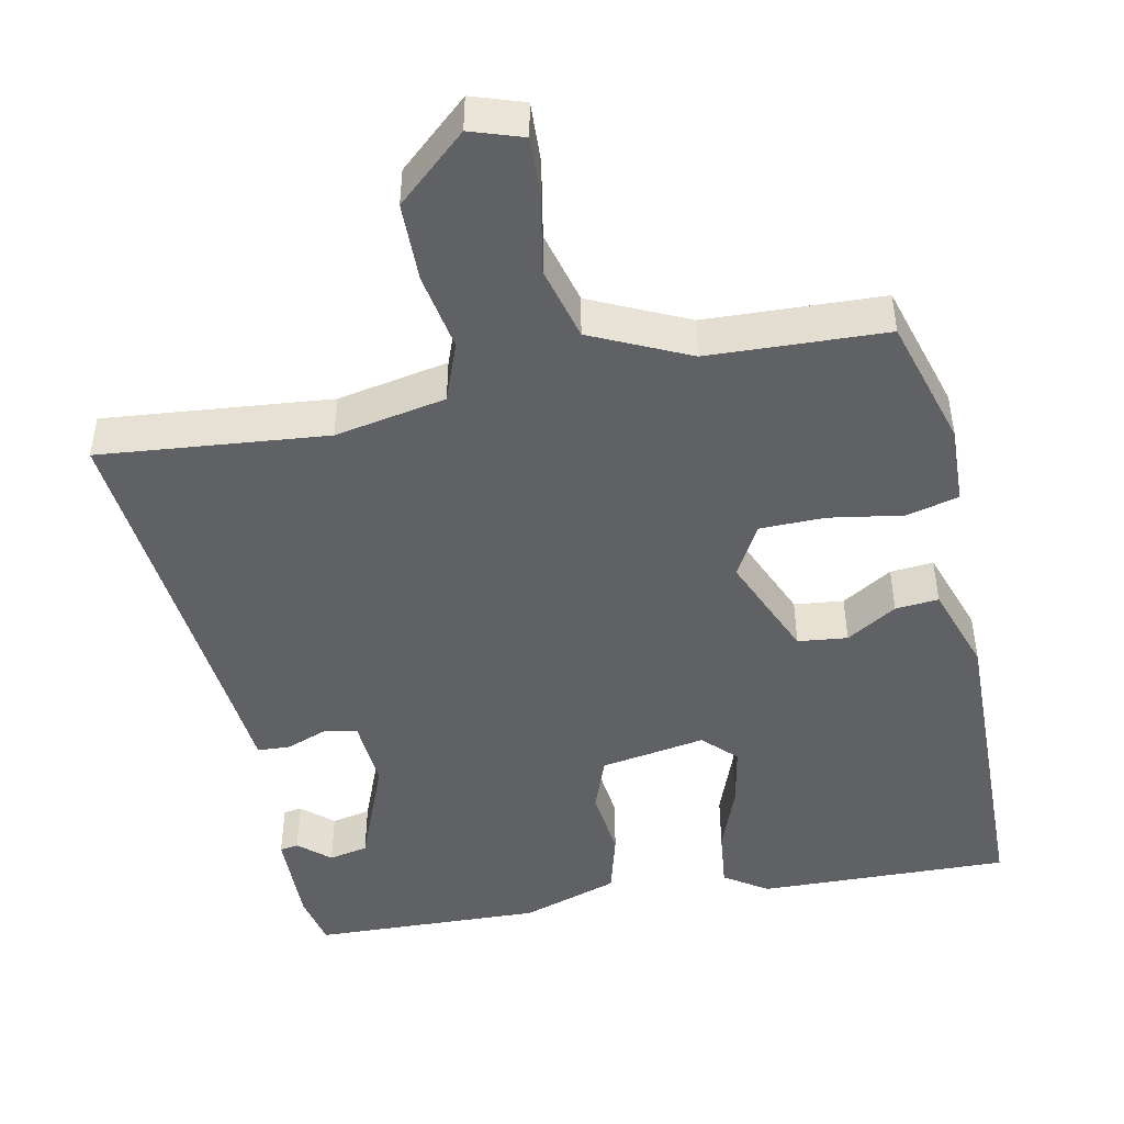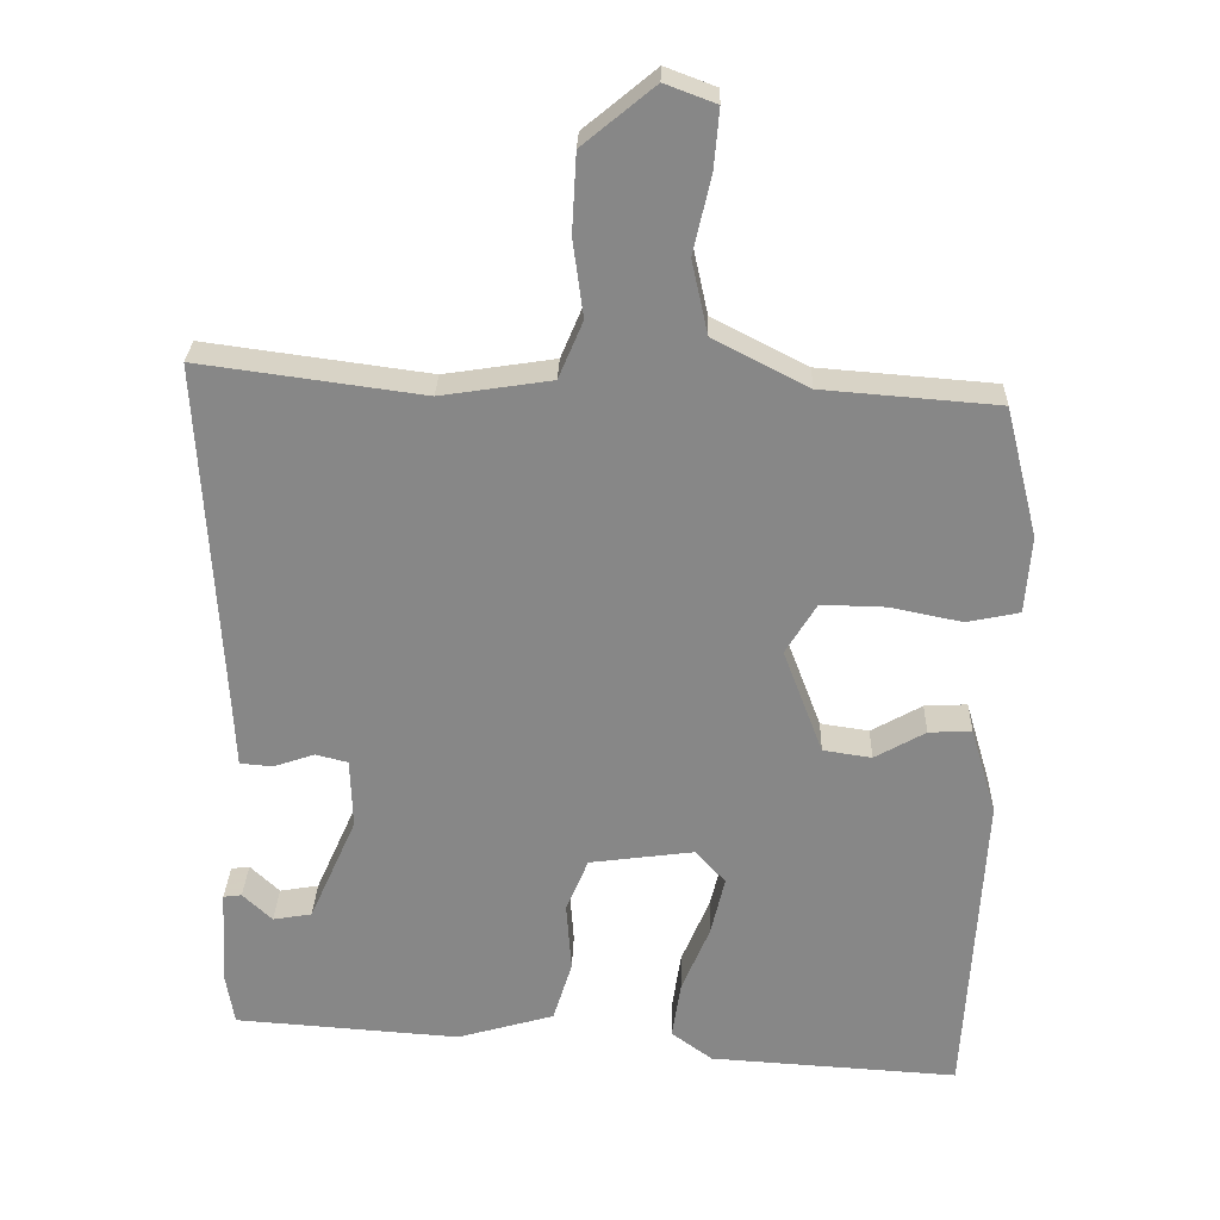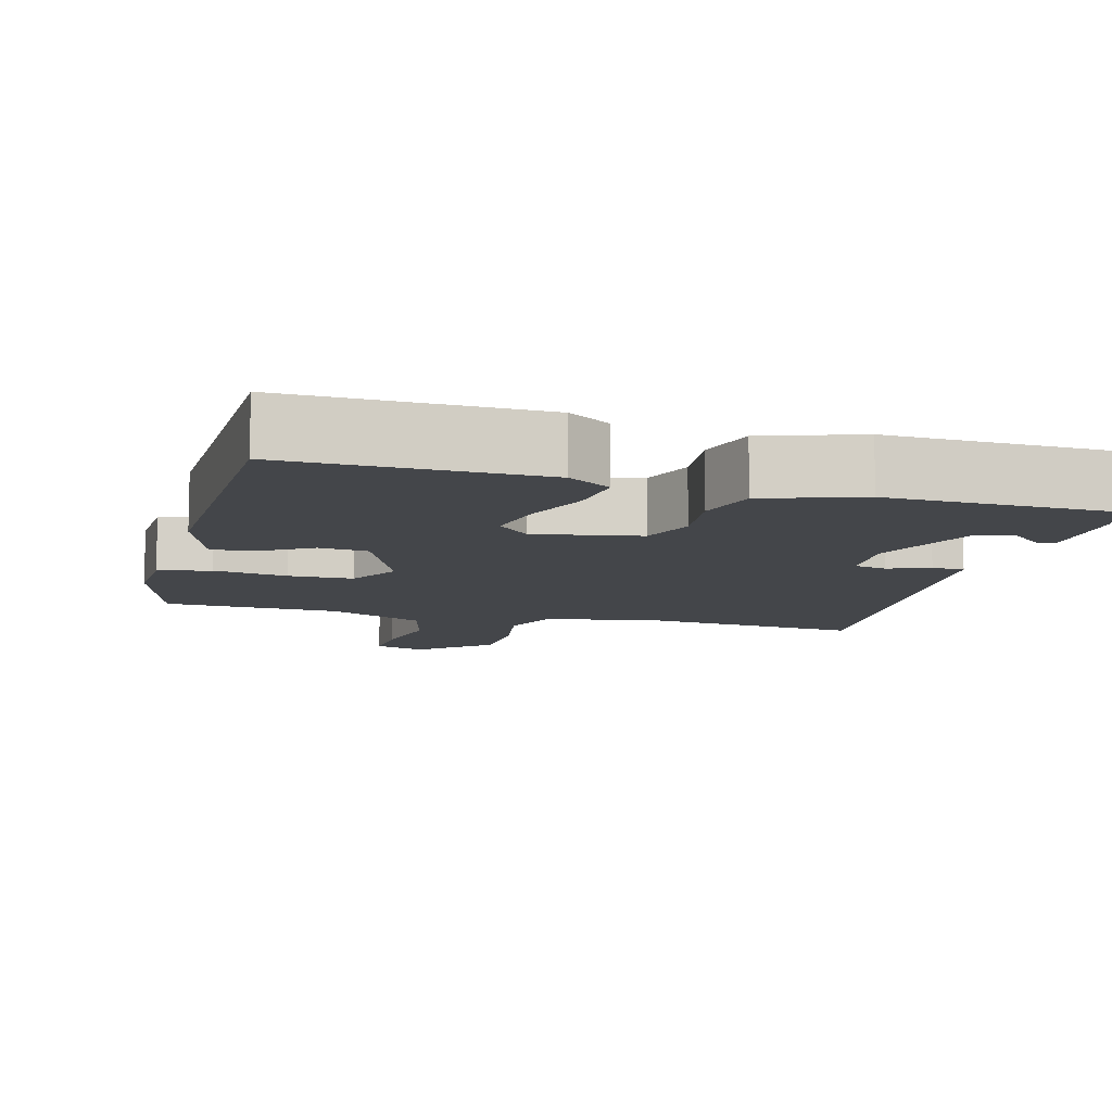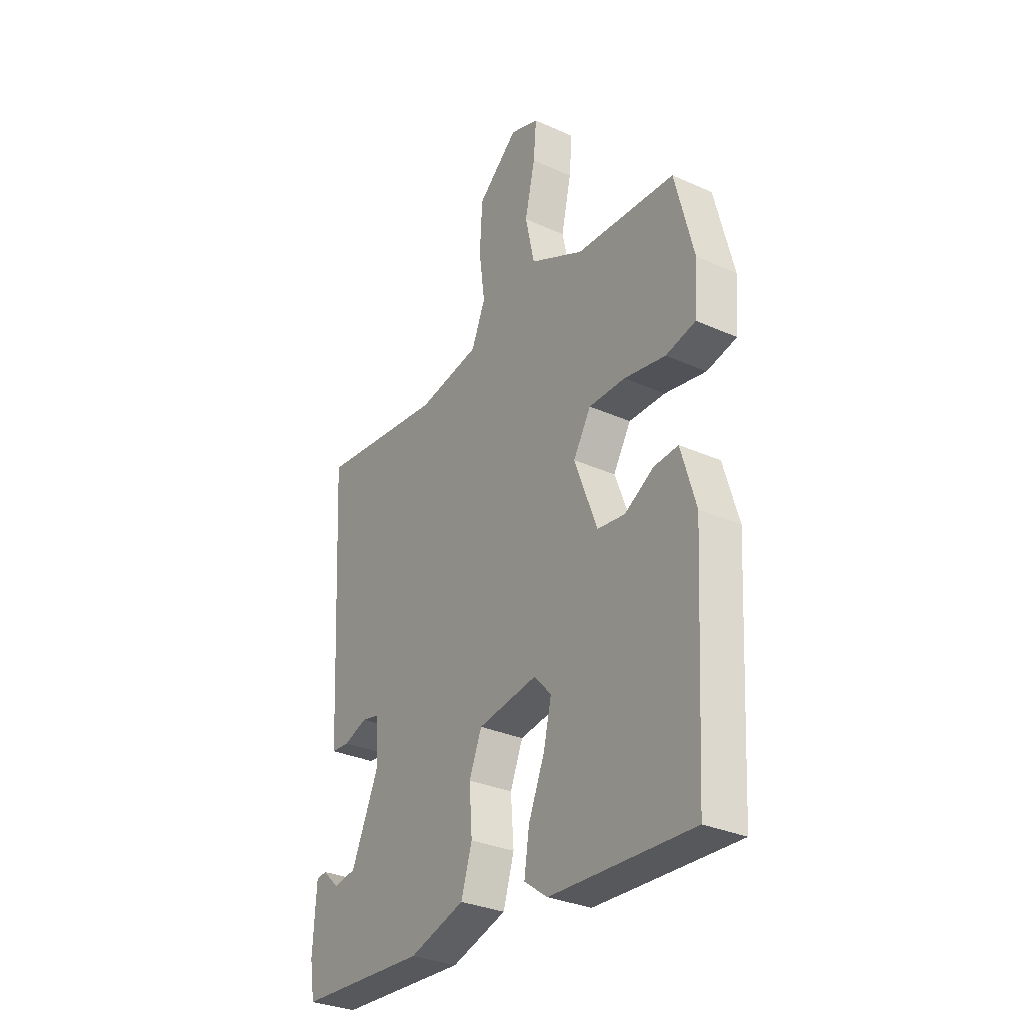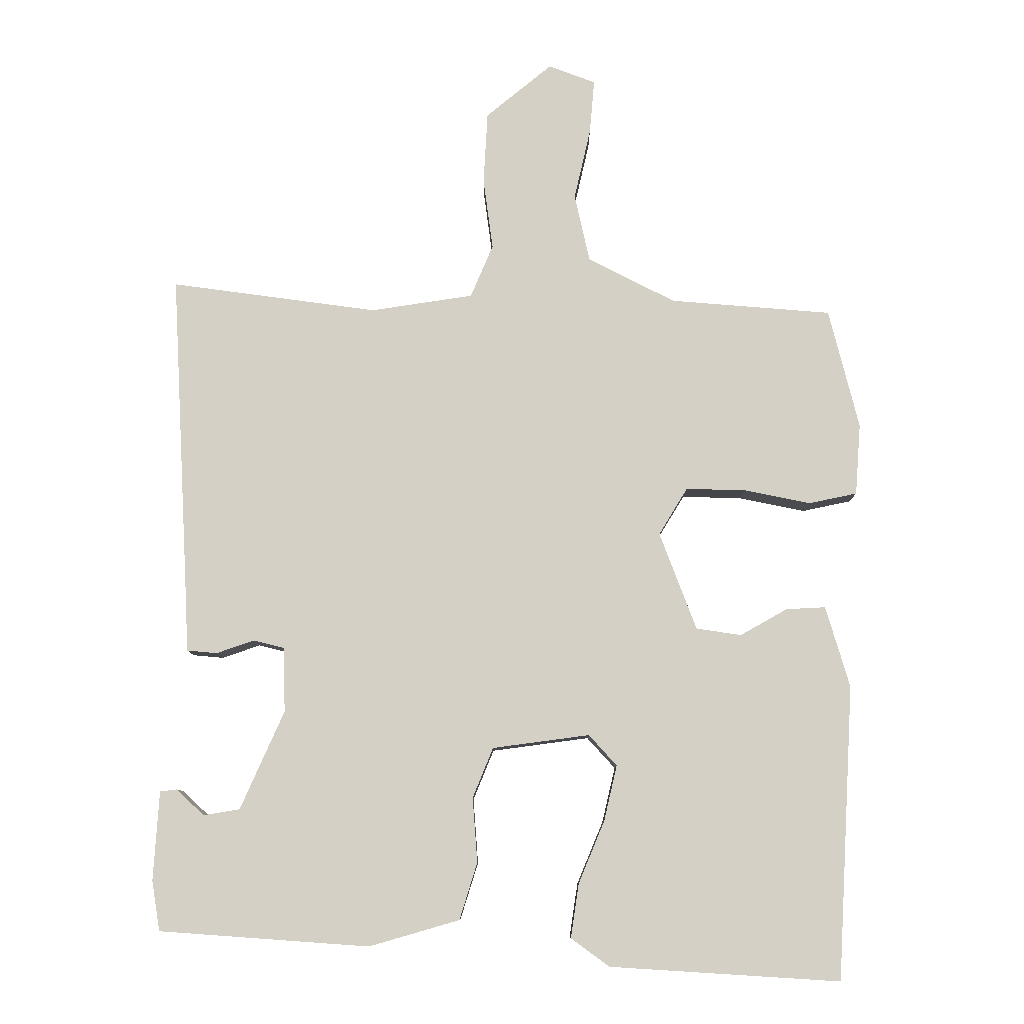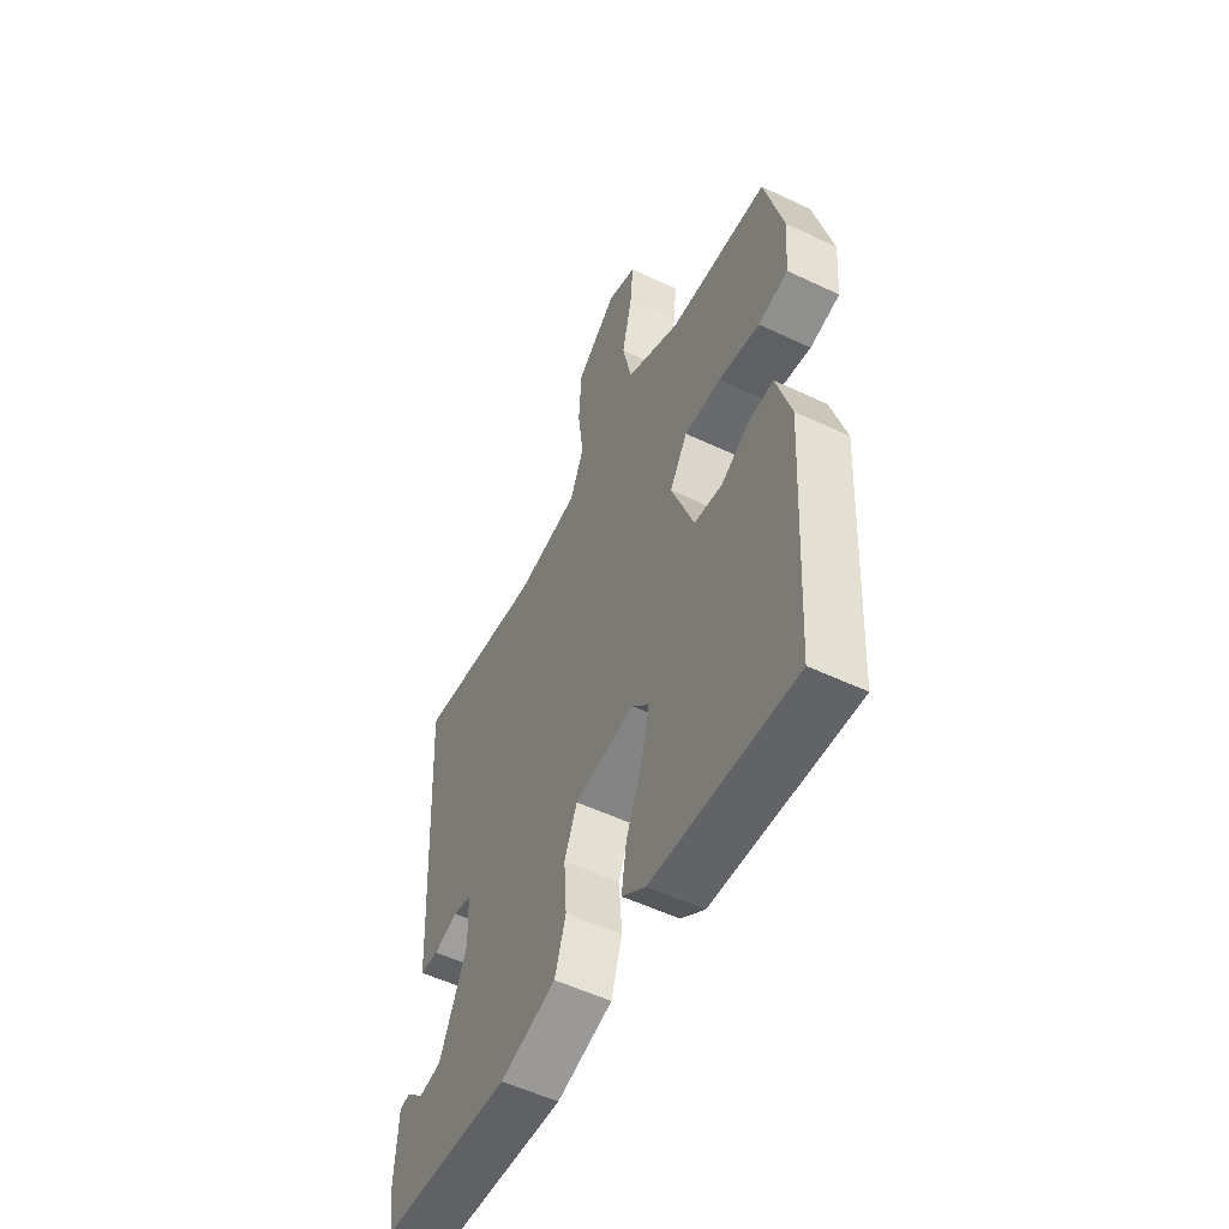
<metadata>
{"format":"obj","ext":"obj","renderer":"f3d","projection":"perspective","resolution":1024,"background":"white","views":[{"elev":-46.5,"azim":13.8,"up":"+Y"},{"elev":27.3,"azim":1.7,"up":"+Z"},{"elev":-9.7,"azim":167.1,"up":"+Y"},{"elev":-31.6,"azim":57.6,"up":"+Z"},{"elev":-9.5,"azim":-0.0,"up":"+Z"},{"elev":-54.2,"azim":63.3,"up":"+Z"}]}
</metadata>
<code>
v 0.498 0.07 -0.554
v 0.161 0.07 -0.533
v 0.105 0.07 -0.492
v 0.117 0.07 -0.413
v 0.155 0.07 -0.322
v 0.174 0.07 -0.241
v 0.133 0.07 -0.196
v -0.009 0.07 -0.215
v -0.039 0.07 -0.288
v -0.032 0.07 -0.383
v -0.058 0.07 -0.466
v -0.19 0.07 -0.504
v -0.497 0.07 -0.482
v -0.509 0.07 -0.409
v -0.501 0.07 -0.279
v -0.476 0.07 -0.276
v -0.436 0.07 -0.314
v -0.383 0.07 -0.305
v -0.319 0.07 -0.161
v -0.322 0.07 -0.066
v -0.366 0.07 -0.055
v -0.422 0.07 -0.074
v -0.466 0.07 -0.07
v -0.47 0.07 0.011
v -0.497 0.07 0.494
v -0.194 0.07 0.453
v -0.044 0.07 0.476
v -0.011 0.07 0.554
v -0.025 0.07 0.659
v -0.019 0.07 0.765
v 0.078 0.07 0.845
v 0.147 0.07 0.819
v 0.14 0.07 0.739
v 0.116 0.07 0.634
v 0.138 0.07 0.534
v 0.266 0.07 0.468
v 0.503 0.07 0.449
v 0.547 0.07 0.273
v 0.539 0.07 0.168
v 0.468 0.07 0.153
v 0.37 0.07 0.173
v 0.283 0.07 0.175
v 0.241 0.07 0.106
v 0.295 0.07 -0.037
v 0.361 0.07 -0.047
v 0.43 0.07 -0.008
v 0.488 0.07 -0.005
v 0.523 0.07 -0.124
v 0.498 0 -0.554
v 0.161 0 -0.533
v 0.105 0 -0.492
v 0.117 0 -0.413
v 0.155 0 -0.322
v 0.174 0 -0.241
v 0.133 0 -0.196
v -0.009 0 -0.215
v -0.039 0 -0.288
v -0.032 0 -0.383
v -0.058 0 -0.466
v -0.19 0 -0.504
v -0.497 0 -0.482
v -0.509 0 -0.409
v -0.501 0 -0.279
v -0.476 0 -0.276
v -0.436 0 -0.314
v -0.383 0 -0.305
v -0.319 0 -0.161
v -0.322 0 -0.066
v -0.366 0 -0.055
v -0.422 0 -0.074
v -0.466 0 -0.07
v -0.47 0 0.011
v -0.497 0 0.494
v -0.194 0 0.453
v -0.044 0 0.476
v -0.011 0 0.554
v -0.025 0 0.659
v -0.019 0 0.765
v 0.078 0 0.845
v 0.147 0 0.819
v 0.14 0 0.739
v 0.116 0 0.634
v 0.138 0 0.534
v 0.266 0 0.468
v 0.503 0 0.449
v 0.547 0 0.273
v 0.539 0 0.168
v 0.468 0 0.153
v 0.37 0 0.173
v 0.283 0 0.175
v 0.241 0 0.106
v 0.295 0 -0.037
v 0.361 0 -0.047
v 0.43 0 -0.008
v 0.488 0 -0.005
v 0.523 0 -0.124
f 45 46 47 48
f 44 45 48 1
f 38 39 40 41
f 36 37 38 41
f 35 36 41 42
f 31 32 33 34
f 29 30 31 34
f 28 29 34 35
f 27 28 35 42
f 24 25 26
f 21 22 23 24
f 20 21 24 26
f 19 20 26 27
f 14 15 16 17
f 14 17 18
f 13 14 18
f 12 13 18
f 9 10 11 12
f 8 9 12 18
f 2 3 4 5
f 44 1 2 5
f 44 5 6
f 43 44 6 7
f 19 27 42 43
f 8 18 19 43
f 7 8 43
f 96 95 94 93
f 49 96 93 92
f 89 88 87 86
f 89 86 85 84
f 90 89 84 83
f 82 81 80 79
f 82 79 78 77
f 83 82 77 76
f 90 83 76 75
f 74 73 72
f 72 71 70 69
f 74 72 69 68
f 75 74 68 67
f 65 64 63 62
f 66 65 62
f 66 62 61
f 66 61 60
f 60 59 58 57
f 66 60 57 56
f 53 52 51 50
f 53 50 49 92
f 54 53 92
f 55 54 92 91
f 91 90 75 67
f 91 67 66 56
f 91 56 55
f 1 49 50 2
f 2 50 51 3
f 3 51 52 4
f 4 52 53 5
f 5 53 54 6
f 6 54 55 7
f 7 55 56 8
f 8 56 57 9
f 9 57 58 10
f 10 58 59 11
f 11 59 60 12
f 12 60 61 13
f 13 61 62 14
f 14 62 63 15
f 15 63 64 16
f 16 64 65 17
f 17 65 66 18
f 18 66 67 19
f 19 67 68 20
f 20 68 69 21
f 21 69 70 22
f 22 70 71 23
f 23 71 72 24
f 24 72 73 25
f 25 73 74 26
f 26 74 75 27
f 27 75 76 28
f 28 76 77 29
f 29 77 78 30
f 30 78 79 31
f 31 79 80 32
f 32 80 81 33
f 33 81 82 34
f 34 82 83 35
f 35 83 84 36
f 36 84 85 37
f 37 85 86 38
f 38 86 87 39
f 39 87 88 40
f 40 88 89 41
f 41 89 90 42
f 42 90 91 43
f 43 91 92 44
f 44 92 93 45
f 45 93 94 46
f 46 94 95 47
f 47 95 96 48
f 48 96 49 1

</code>
